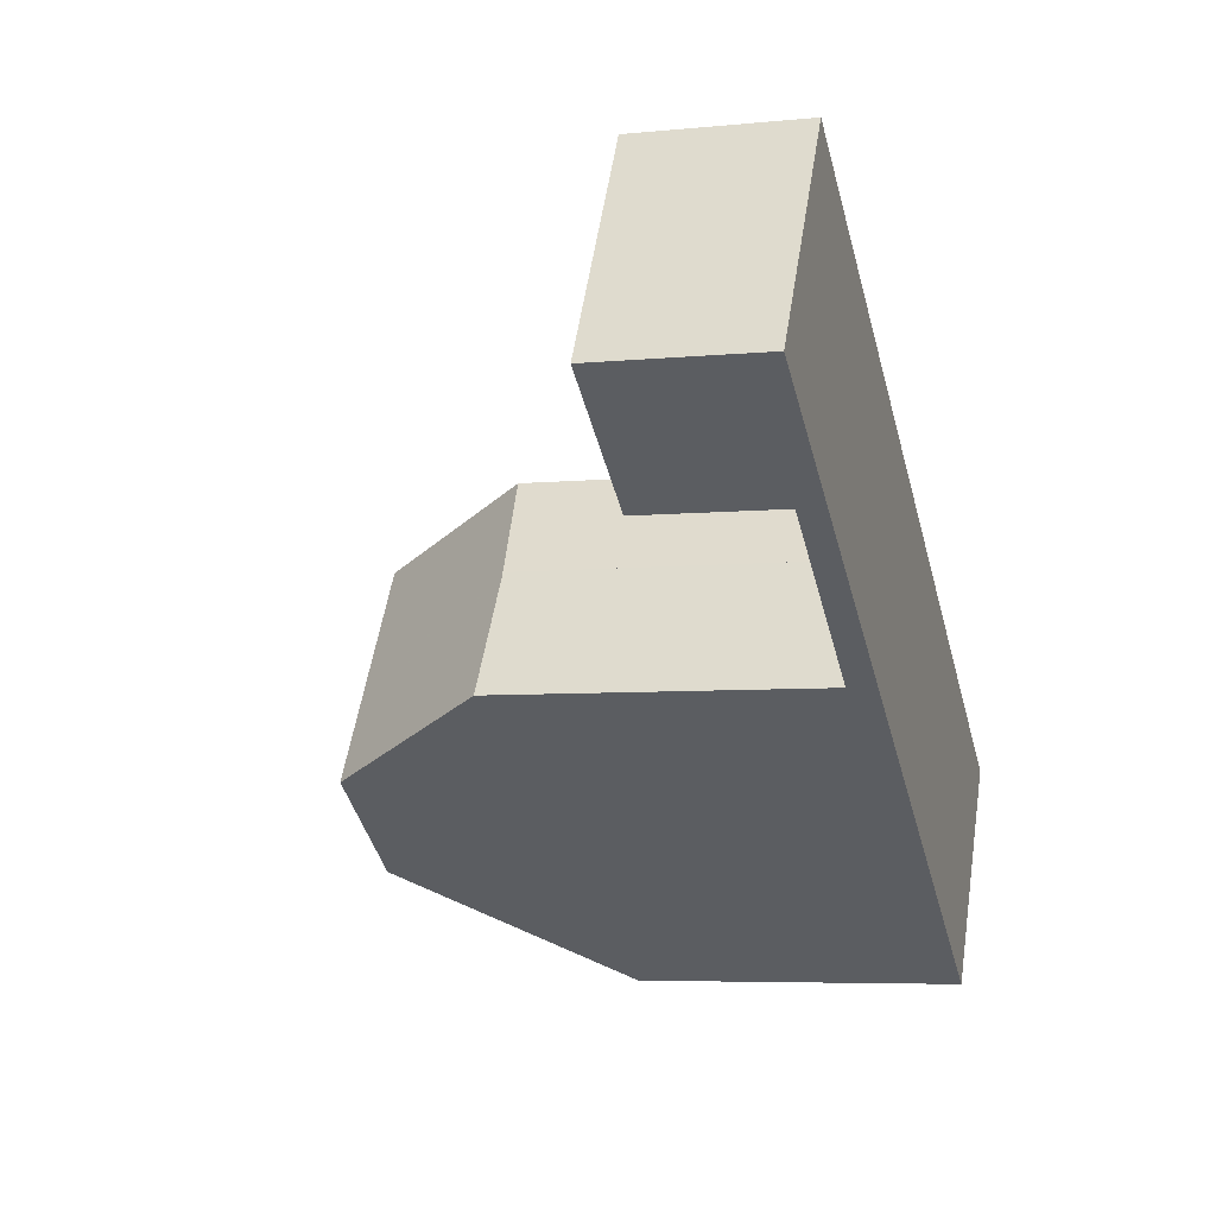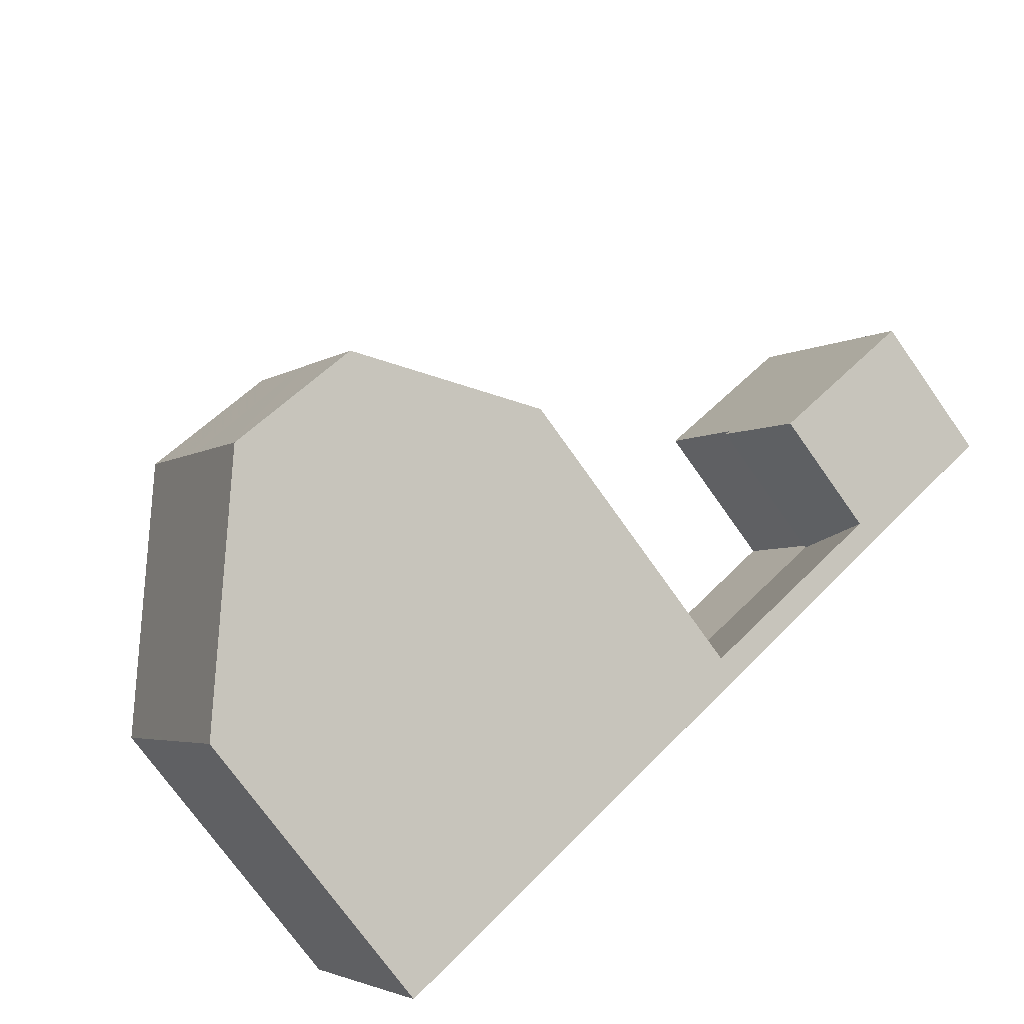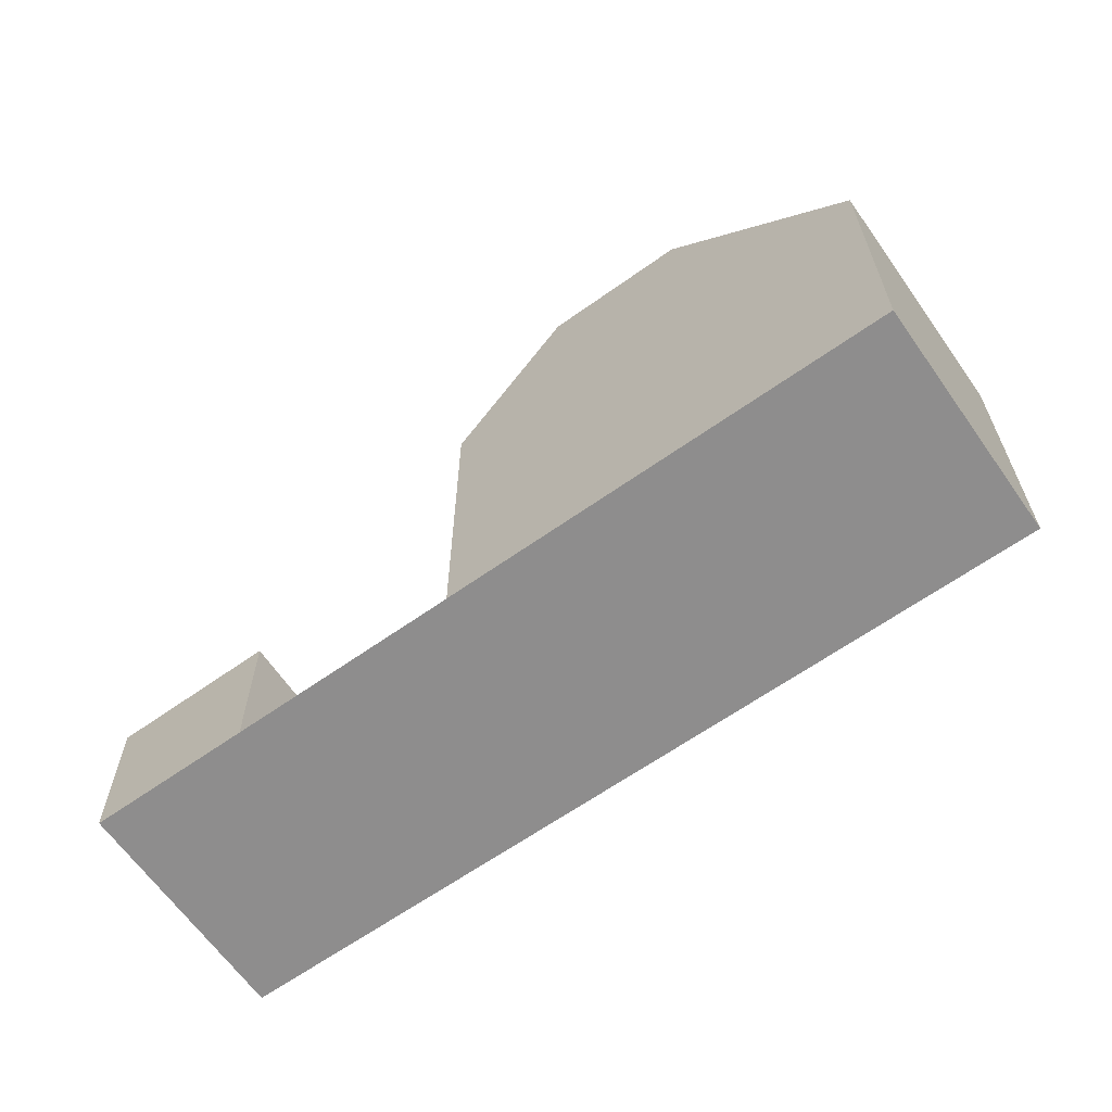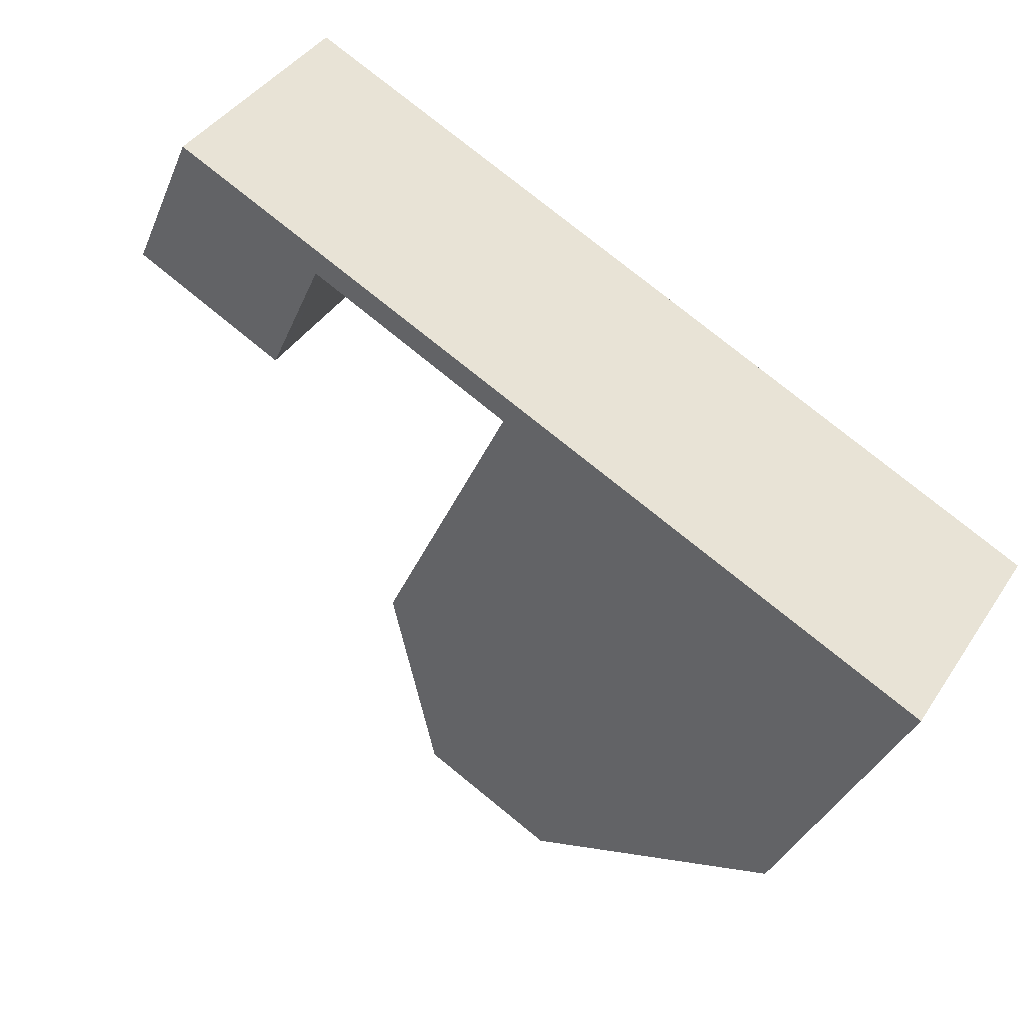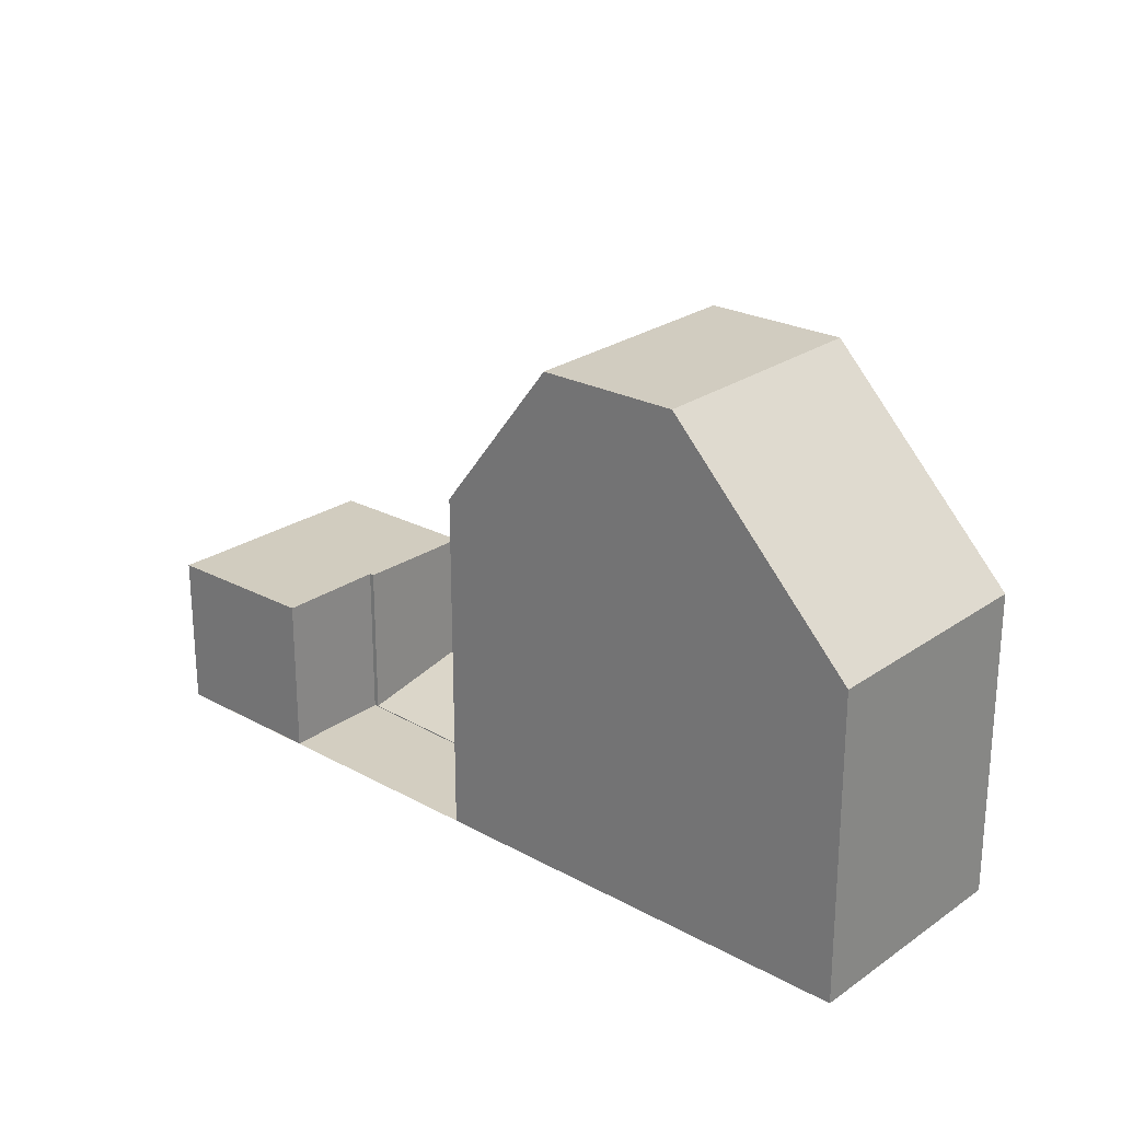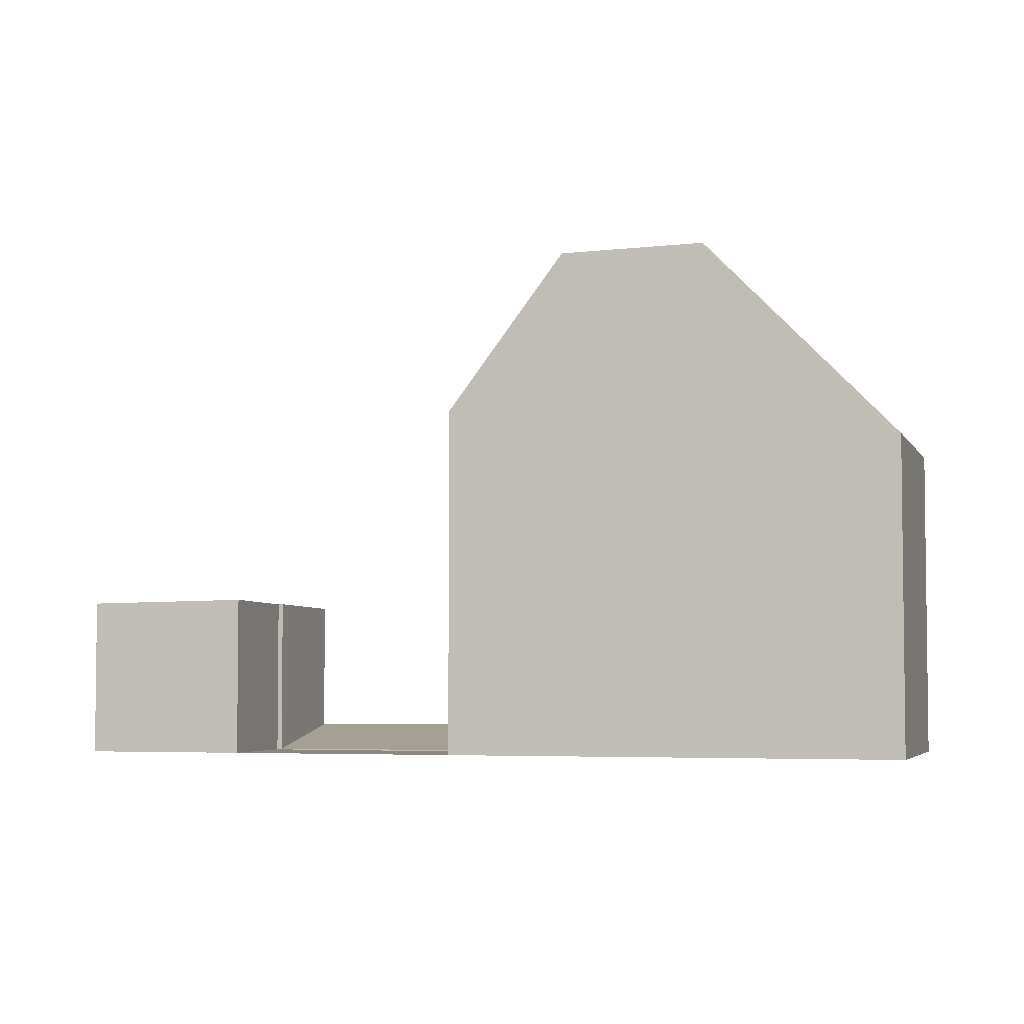
<metadata>
{"format":"obj","ext":"obj","renderer":"f3d","projection":"perspective","resolution":1024,"background":"white","views":[{"elev":-5.8,"azim":106.8,"up":"+Y"},{"elev":-73.9,"azim":35.3,"up":"+Y"},{"elev":-64.7,"azim":-112.1,"up":"+Z"},{"elev":-36.6,"azim":158.9,"up":"+Y"},{"elev":25.2,"azim":-105.6,"up":"+Z"},{"elev":-4.4,"azim":-131.1,"up":"+Z"}]}
</metadata>
<code>
v -590.7 -1689 5.201
v -592.9 -1686 5.208
v -582.2 -1682 2.633
v -583.2 -1680 2.653
v -580.9 -1678 2.612
v -578.8 -1682 2.572
v -586.4 -1682 5.824
v -585.5 -1684 5.819
v -588 -1688 8.462
v -590.2 -1684 8.479
v -589.2 -1686 8.472
v -590.2 -1684 8.479
v -590.2 -1684 8.479
v -588 -1688 8.462
v -578.9 -1682 2.575
v -584.2 -1685 2.668
v -585.4 -1683 2.69
v -581.1 -1683 2.613
v -582.2 -1682 2.634
v -585.9 -1686 8.419
v -588.1 -1683 8.436
v -582.2 -1682 0.8584
v -581.1 -1683 0.873
v -588.1 -1683 8.436
v -585.9 -1686 8.419
v -585.4 -1683 5.69
v -584.2 -1685 5.706
v -585.4 -1683 0.02318
v -584.2 -1685 0.439
v -582.2 -1682 0.01371
v -581.1 -1683 0.41
v -589.2 -1686 8.472
v -585.3 -1684 0.03621
v -585.3 -1684 2.689
v -582.2 -1682 0.8588
v -582.2 -1682 2.634
v -592 -1687 5.205
v -587.1 -1685 8.429
v -579.8 -1680 2.592
v -587.1 -1685 8.429
v -585.3 -1684 5.691
v -582.2 -1682 0.02674
v -588.1 -1683 8.436
v -586.4 -1682 5.824
v -588.1 -1683 8.436
v -590.2 -1684 8.479
v -592.9 -1686 5.208
v -581.2 -1683 2.615
v -582.2 -1682 2.634
v -581.1 -1683 2.612
v -582.2 -1682 2.634
v -581.3 -1683 0.871
v -581.3 -1683 0.3568
v -584.4 -1685 5.704
v -584.4 -1685 2.67
v -584.4 -1685 0.3858
v -586.1 -1686 8.42
v -588.1 -1688 8.463
v -588.1 -1688 8.463
v -590.8 -1689 5.202
v -581.3 -1683 2.616
v -586.1 -1686 8.42
v -585.3 -1684 5.691
v -585.4 -1683 5.69
v -585.3 -1684 0.03621
v -585.4 -1683 0.02318
v -584.4 -1685 5.704
v -584.4 -1685 0.3858
v -584.2 -1685 5.706
v -584.2 -1685 0.439
v -579.8 -1680 2.592
v -578.9 -1682 2.575
v -578.8 -1682 2.572
v -580.9 -1678 2.612
v -579.6 -1680 2.588
v -579.6 -1680 2.588
v -582 -1682 2.63
v -587 -1685 8.427
v -582 -1682 0.08886
v -582 -1682 0.8611
v -585.2 -1684 2.686
v -585.2 -1684 5.693
v -585.2 -1684 0.09833
v -582 -1682 2.63
v -585.2 -1684 5.693
v -587 -1685 8.427
v -585.2 -1684 0.09833
v -589 -1686 8.47
v -589 -1686 8.47
v -591.8 -1688 5.205
v -582.2 -1682 2.634
v -582 -1682 2.63
v -581.3 -1683 0.3568
v -582 -1682 0.08886
v -582.2 -1682 0.02674
v -582.2 -1682 0.01371
v -581.3 -1683 2.616
v -581.1 -1683 2.613
v -582.2 -1682 2.634
v -581.1 -1683 0.41
v -591.7 -1688 5.244
v -591.9 -1687 5.245
v -592.8 -1686 5.248
v -592.8 -1686 5.248
v -590.6 -1689 5.241
v -590.8 -1689 5.241
v -590.8 -1689 5.202
v -590.7 -1689 5.201
v -590.7 -1689 0
v -590.8 -1689 0
v -592.8 -1686 5.248
v -592.9 -1686 5.208
v -592.9 -1686 0
v -592.8 -1686 0
v -583.2 -1680 2.653
v -582.2 -1682 2.633
v -582.2 -1682 0
v -583.2 -1680 0
v -580.9 -1678 2.612
v -583.2 -1680 2.653
v -583.2 -1680 0
v -580.9 -1678 0
v -579.8 -1680 2.592
v -580.9 -1678 2.612
v -580.9 -1678 0
v -579.8 -1680 0
v -578.8 -1682 2.572
v -578.8 -1682 2.572
v -578.8 -1682 0
v -578.8 -1682 0
v -586.4 -1682 5.824
v -586.4 -1682 5.824
v -586.4 -1682 -8.882e-16
v -586.4 -1682 0
v -585.4 -1683 5.69
v -585.5 -1684 5.819
v -585.5 -1684 0
v -585.4 -1683 8.882e-16
v -590.6 -1689 5.241
v -588 -1688 8.462
v -588 -1688 0
v -590.6 -1689 0
v -588.1 -1683 8.436
v -590.2 -1684 8.479
v -590.2 -1684 0
v -588.1 -1683 0
v -578.8 -1682 2.572
v -578.9 -1682 2.575
v -578.9 -1682 0
v -578.8 -1682 0
v -586.4 -1682 5.824
v -588.1 -1683 8.436
v -588.1 -1683 0
v -586.4 -1682 -8.882e-16
v -588 -1688 8.462
v -585.9 -1686 8.419
v -585.9 -1686 0
v -588 -1688 0
v -592.9 -1686 5.208
v -592 -1687 5.205
v -592 -1687 0
v -592.9 -1686 0
v -579.6 -1680 2.588
v -579.8 -1680 2.592
v -579.8 -1680 0
v -579.6 -1680 0
v -585.5 -1684 5.819
v -586.4 -1682 5.824
v -586.4 -1682 0
v -585.5 -1684 0
v -592.9 -1686 5.208
v -592.9 -1686 5.208
v -592.9 -1686 0
v -592.9 -1686 0
v -581.1 -1683 2.613
v -581.1 -1683 2.612
v -581.1 -1683 0
v -581.1 -1683 0
v -582.2 -1682 2.633
v -582.2 -1682 2.634
v -582.2 -1682 0
v -582.2 -1682 0
v -591.8 -1688 5.205
v -590.8 -1689 5.202
v -590.8 -1689 0
v -591.8 -1688 0
v -582.2 -1682 0.01371
v -585.4 -1683 0.02318
v -585.4 -1683 3.469e-18
v -582.2 -1682 -1.735e-18
v -585.9 -1686 8.419
v -584.2 -1685 5.706
v -584.2 -1685 0
v -585.9 -1686 0
v -581.1 -1683 2.612
v -578.8 -1682 2.572
v -578.8 -1682 0
v -581.1 -1683 0
v -580.9 -1678 2.612
v -580.9 -1678 2.612
v -580.9 -1678 0
v -580.9 -1678 0
v -578.9 -1682 2.575
v -579.6 -1680 2.588
v -579.6 -1680 0
v -578.9 -1682 0
v -592 -1687 5.205
v -591.8 -1688 5.205
v -591.8 -1688 0
v -592 -1687 0
v -582.2 -1682 2.634
v -582.2 -1682 2.634
v -582.2 -1682 0
v -582.2 -1682 0
v -584.2 -1685 0.439
v -581.1 -1683 0.41
v -581.1 -1683 0
v -584.2 -1685 5.551e-17
v -590.2 -1684 8.479
v -592.8 -1686 5.248
v -592.8 -1686 0
v -590.2 -1684 0
v -590.7 -1689 5.201
v -590.6 -1689 5.241
v -590.6 -1689 0
v -590.7 -1689 0
v -590.7 -1689 0
v -592.9 -1686 0
v -586.4 -1682 0
v -585.5 -1684 0
v -582.2 -1682 0
v -583.2 -1680 0
v -580.9 -1678 0
v -578.8 -1682 0
f 34 17 28 33
f 36 19 22 35
f 101 88 58 106
f 78 57 59 89
f 75 72 48 77
f 73 50 48 72
f 45 21 7 44
f 35 22 30 42
f 41 26 17 34
f 56 29 16 55
f 52 23 18 61
f 103 12 11 102
f 43 38 32 46
f 71 49 51 3 4 74
f 53 31 23 52
f 55 16 27 54
f 104 10 12 103
f 46 13 24 43
f 80 35 42 79
f 82 41 34 81
f 106 58 9 105
f 57 25 14 59
f 81 34 33 83
f 84 36 35 80
f 63 40 45 44 8 64
f 86 40 63 85
f 69 20 62 67
f 76 15 72 75
f 72 15 6 73
f 74 5 39 71
f 75 71 39 76
f 79 53 52 80
f 81 55 54 82
f 83 56 55 81
f 80 52 61 84
f 85 67 62 86
f 102 11 88 101
f 89 32 38 78
f 77 49 71 75
f 91 49 77 92
f 93 68 87 94
f 95 65 66 96
f 92 77 48 97
f 97 48 50 98
f 99 51 49 91
f 94 87 65 95
f 100 70 68 93
f 101 90 37 102
f 103 47 2 104
f 105 1 60 106
f 106 60 90 101
f 102 37 47 103
f 108 109 110 107
f 112 113 114 111
f 116 117 118 115
f 120 121 122 119
f 124 125 126 123
f 128 129 130 127
f 132 133 134 131
f 136 137 138 135
f 140 141 142 139
f 144 145 146 143
f 148 149 150 147
f 152 153 154 151
f 156 157 158 155
f 160 161 162 159
f 164 165 166 163
f 168 169 170 167
f 172 173 174 171
f 176 177 178 175
f 180 181 182 179
f 184 185 186 183
f 188 189 190 187
f 192 193 194 191
f 196 197 198 195
f 200 201 202 199
f 204 205 206 203
f 208 209 210 207
f 212 213 214 211
f 216 217 218 215
f 220 221 222 219
f 224 225 226 223
f 228 229 230 231 232 233 234 227

</code>
